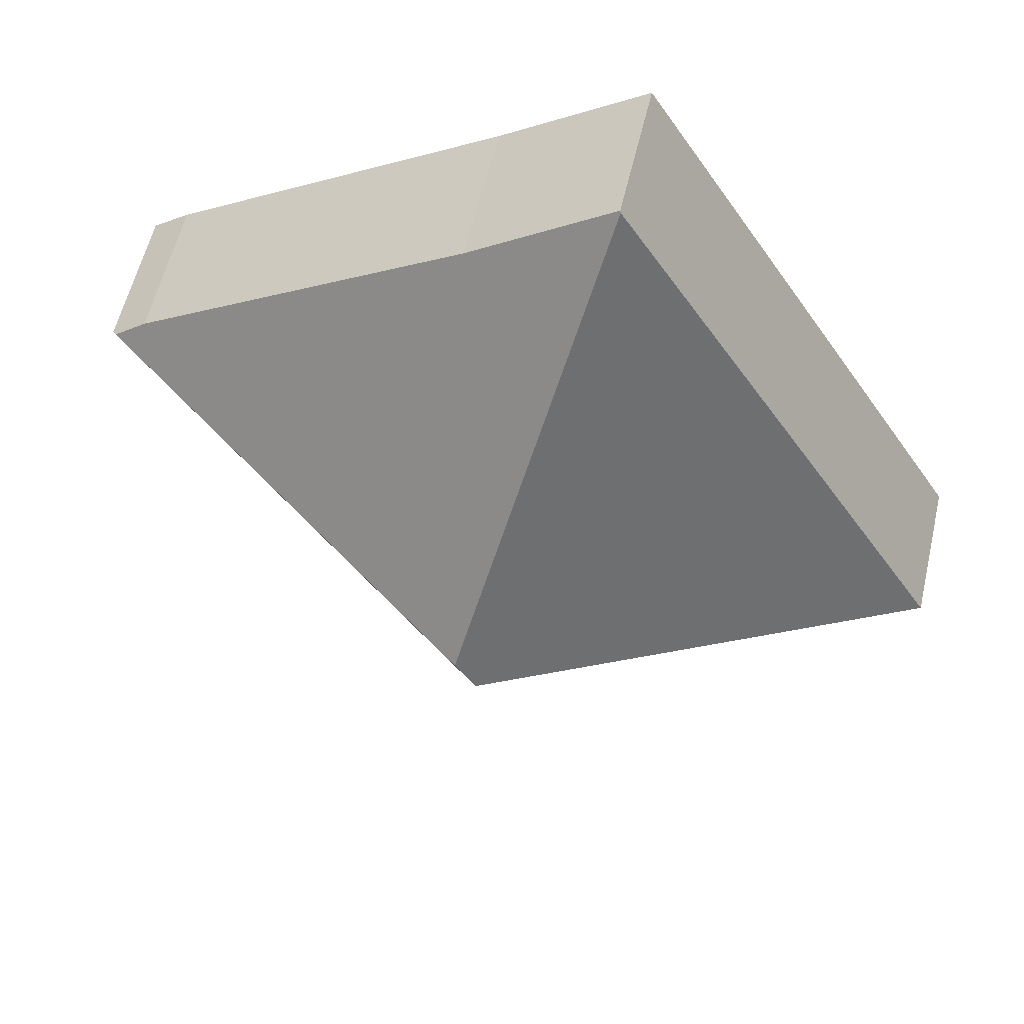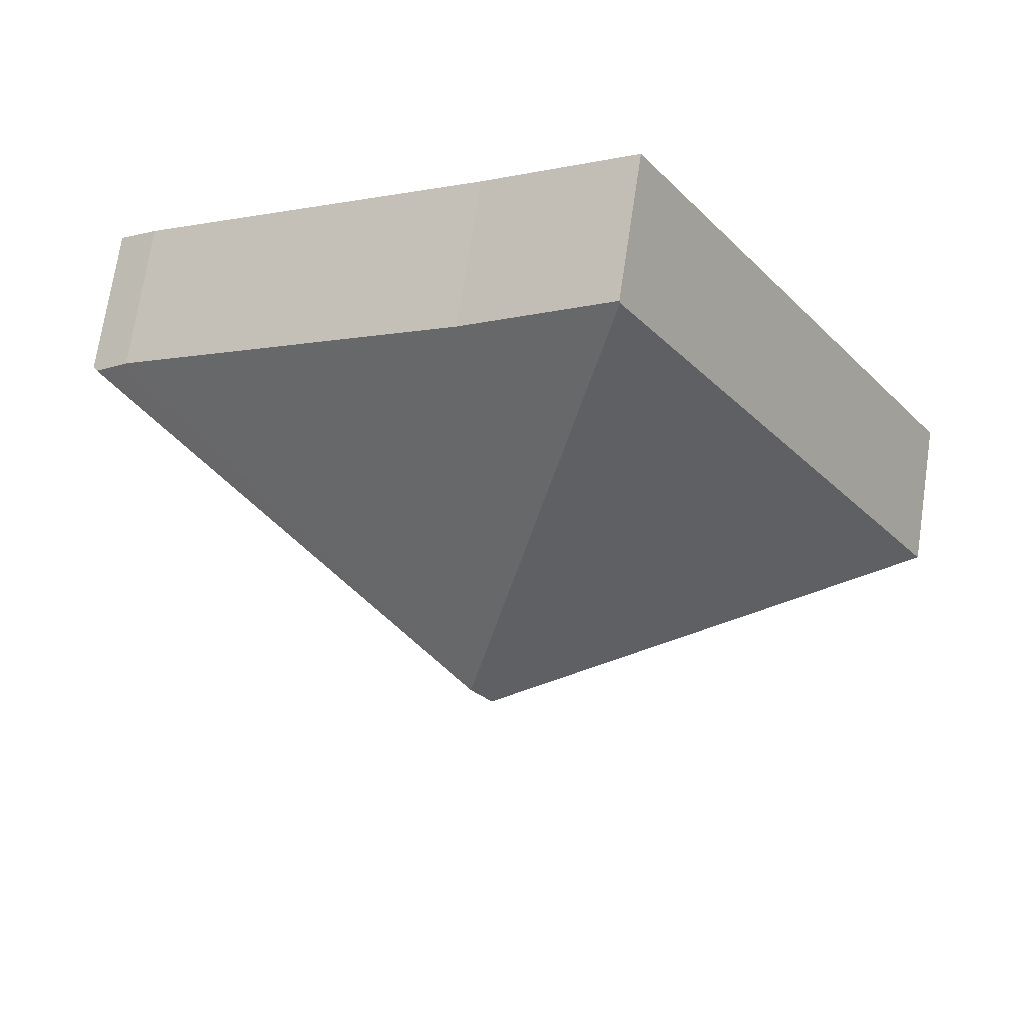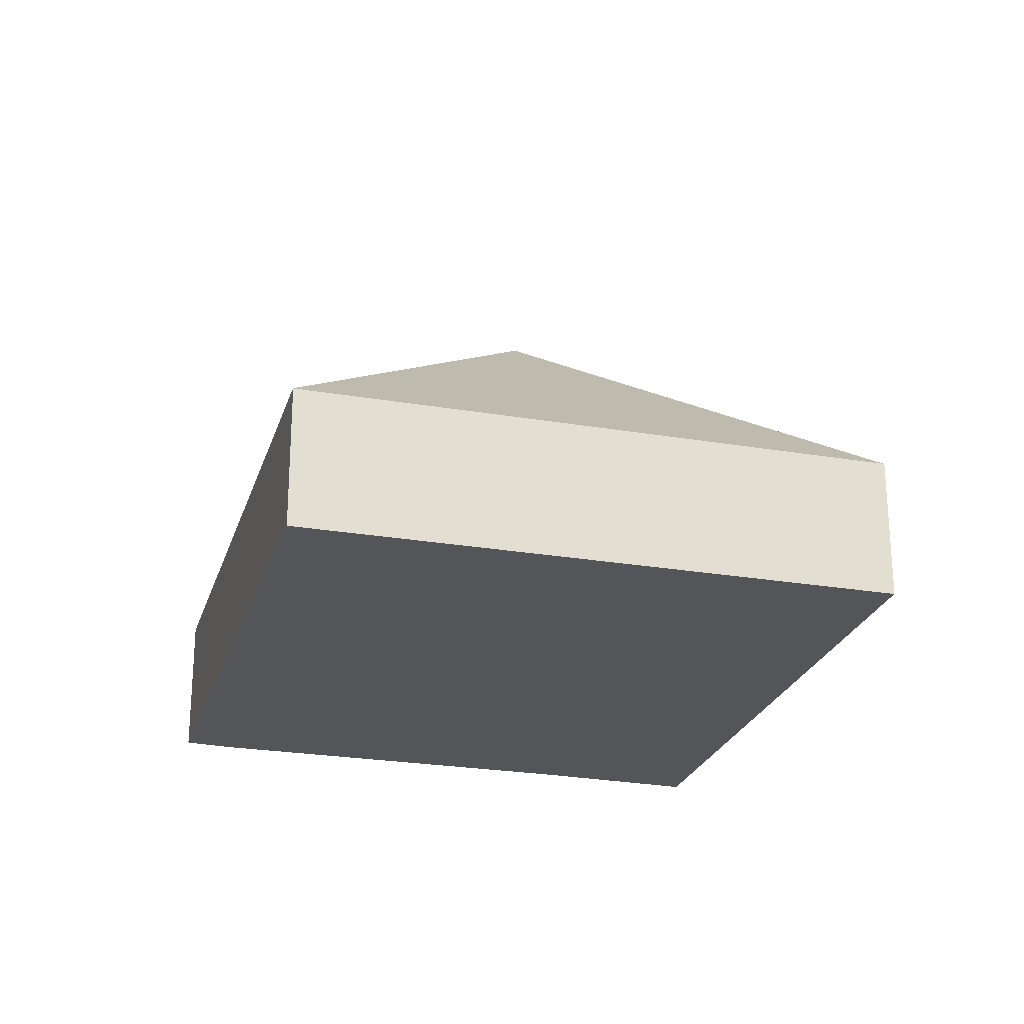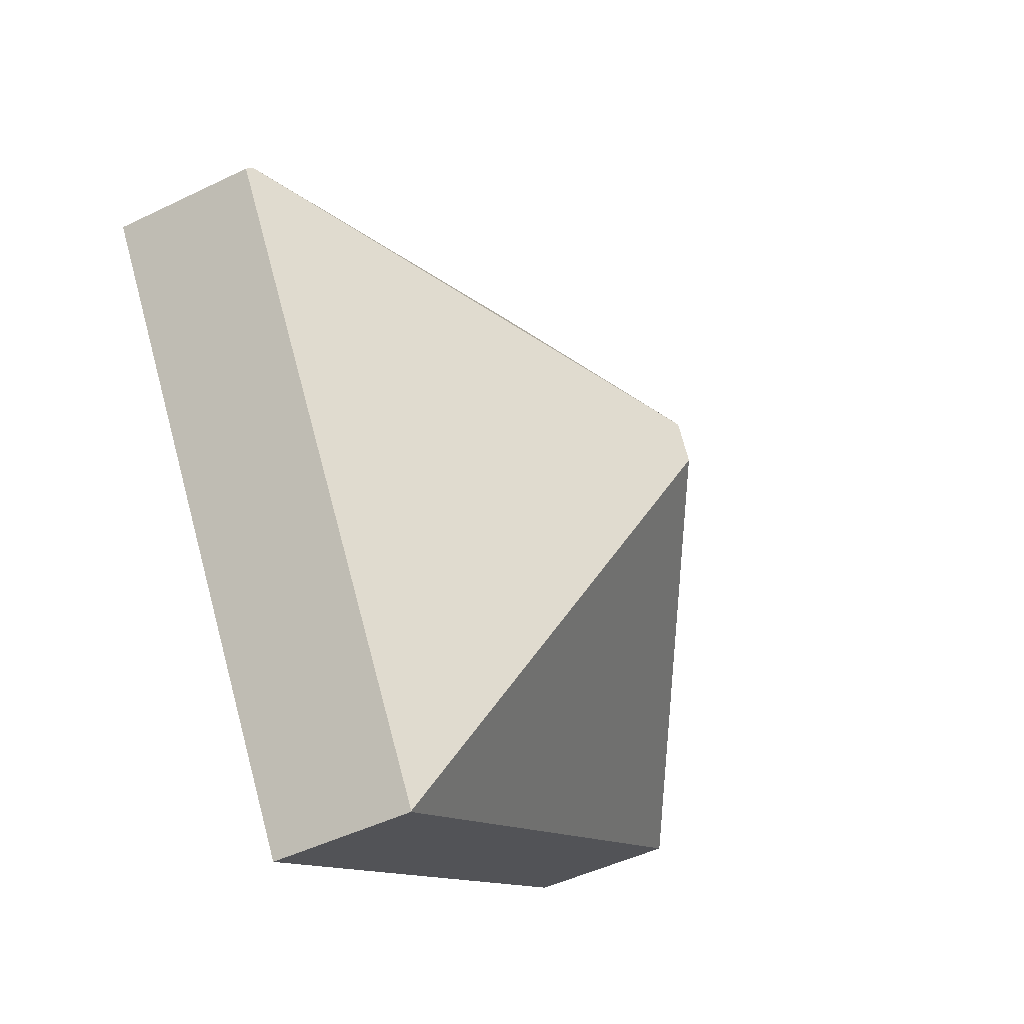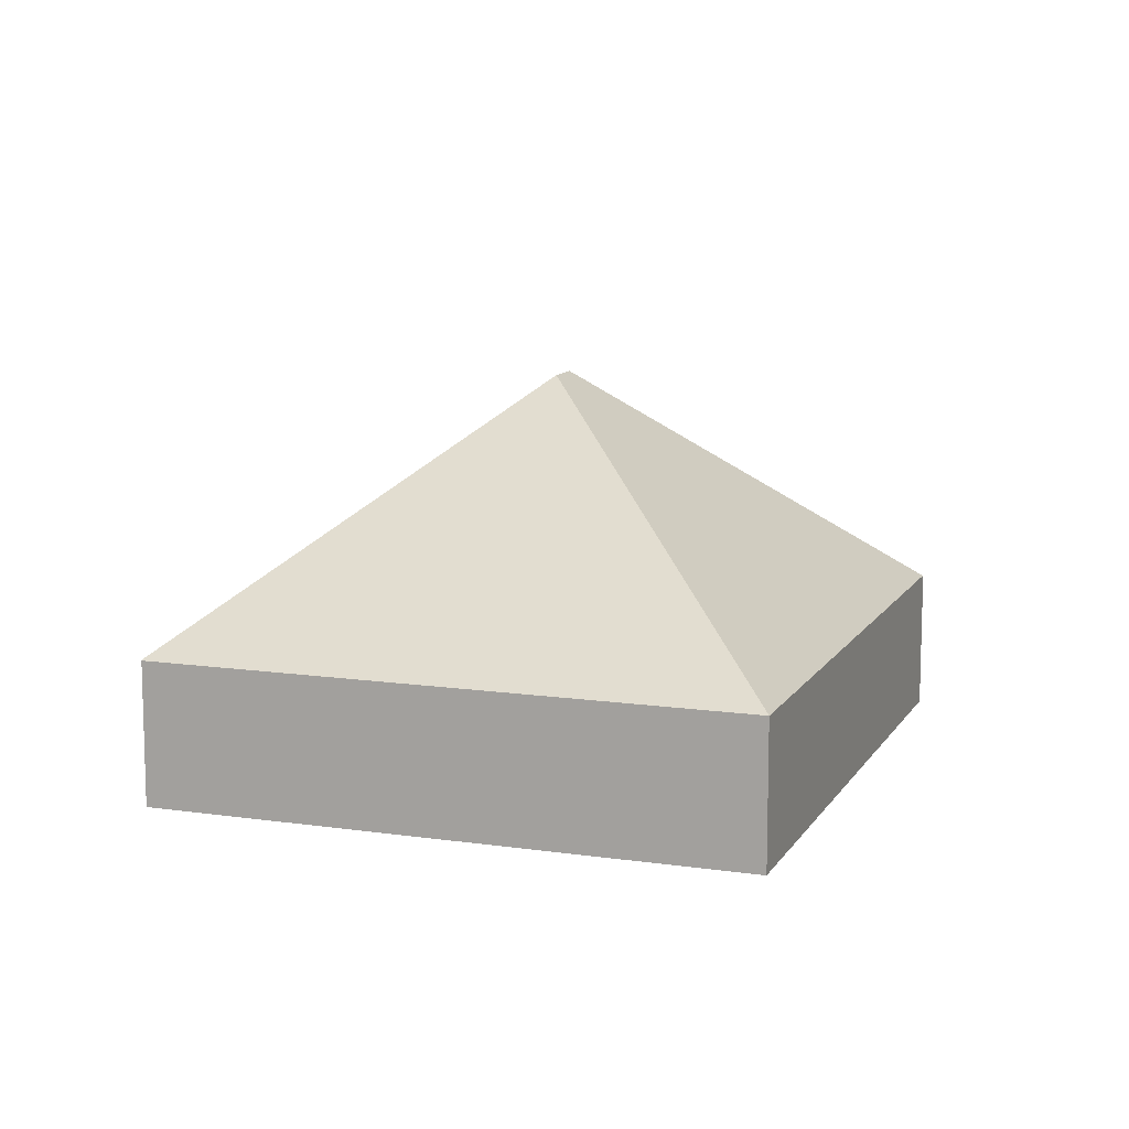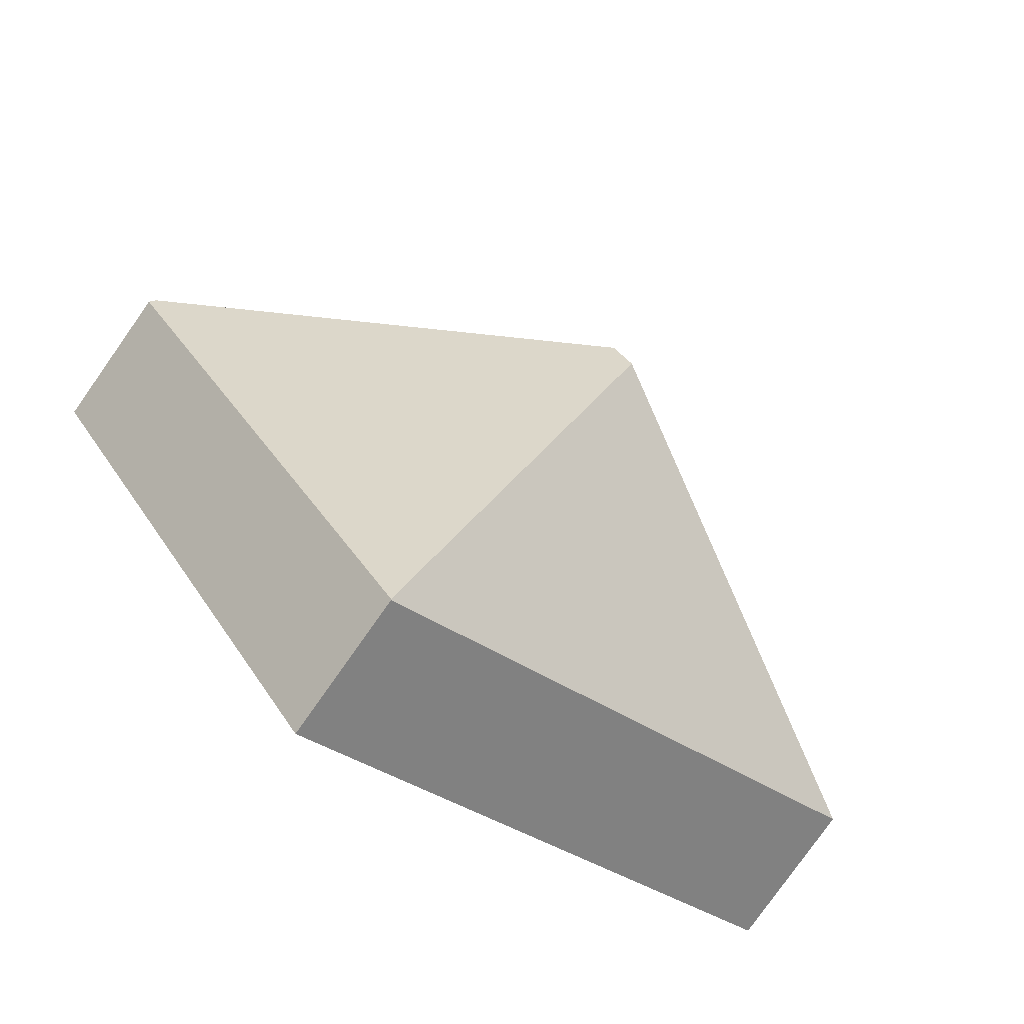
<metadata>
{"format":"obj","ext":"obj","renderer":"f3d","projection":"perspective","resolution":1024,"background":"white","views":[{"elev":57.3,"azim":-166.9,"up":"+Z"},{"elev":71.0,"azim":-171.5,"up":"+Z"},{"elev":-24.7,"azim":-163.6,"up":"+Y"},{"elev":-46.7,"azim":119.0,"up":"+Z"},{"elev":11.1,"azim":-128.3,"up":"+Y"},{"elev":-79.2,"azim":144.8,"up":"+Z"}]}
</metadata>
<code>
v  10.88 3.436 11.25
v  8.119 3.39 13.04
v  8.139 3.359 13.07
v  10.43 9.263 3.082
v  11.51 3.454 10.83
v  19.41 3.434 5.918
v  20.18 3.498 5.341
v  9.94 9.263 2.302
v  19.68 3.383 4.268
v  12.24 3.405 -7.634
v  20.3 3.381 5.255
v  12.23 3.39 -7.649
v  0 3.39 2.076e-16
v  12.24 4.674e-16 -7.634
v  12.23 4.684e-16 -7.649
v  19.68 -2.613e-16 4.268
v  20.3 -3.218e-16 5.255
v  0 0 0
v  8.119 -7.986e-16 13.04
v  8.139 -8.006e-16 13.07
v  10.88 -6.888e-16 11.25
v  11.51 -6.63e-16 10.83
v  19.41 -3.624e-16 5.918
v  20.18 -3.27e-16 5.341
g defaultobject
f 1 2 3
f 2 1 4
f 4 1 5
f 4 5 6
f 4 6 7
f 8 9 10
f 9 8 11
f 11 8 7
f 7 8 4
f 8 10 12
f 8 12 13
f 4 13 2
f 13 4 8
f 14 12 10
f 12 14 15
f 9 14 10
f 14 9 16
f 16 9 11
f 16 11 17
f 15 13 12
f 13 15 18
f 18 2 13
f 2 18 19
f 2 19 3
f 3 19 20
f 20 1 3
f 1 20 5
f 5 20 21
f 5 21 22
f 22 6 5
f 6 22 23
f 23 7 6
f 7 23 11
f 11 23 17
f 17 23 24
f 19 21 20
f 21 19 18
f 21 18 15
f 21 15 22
f 22 15 23
f 23 15 24
f 24 15 17
f 17 15 16
f 16 15 14

</code>
